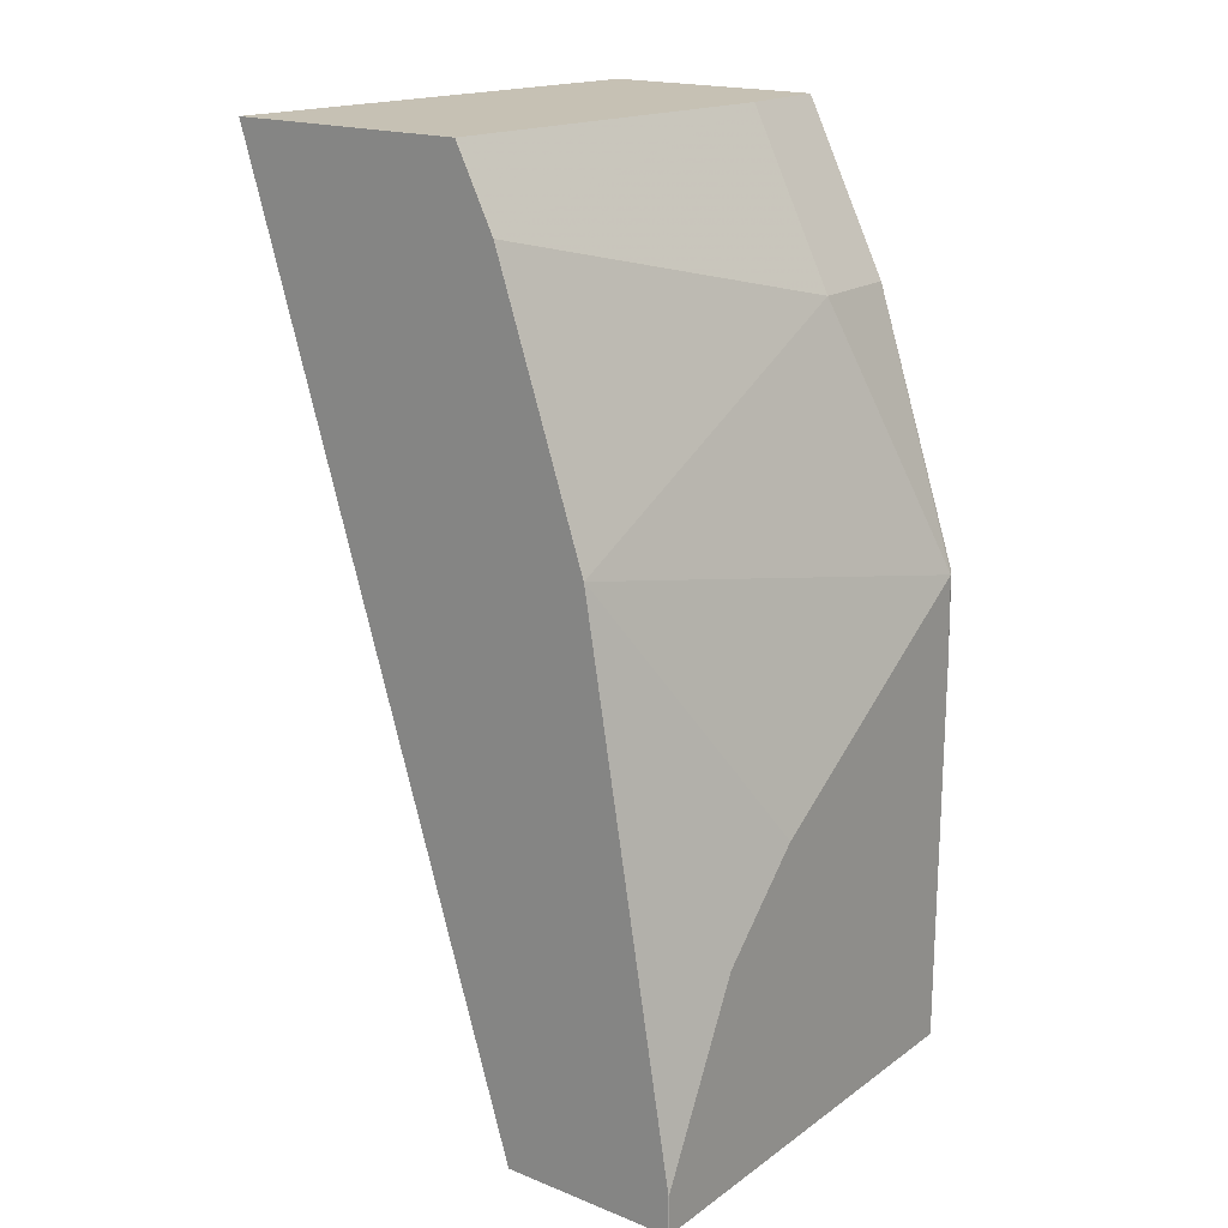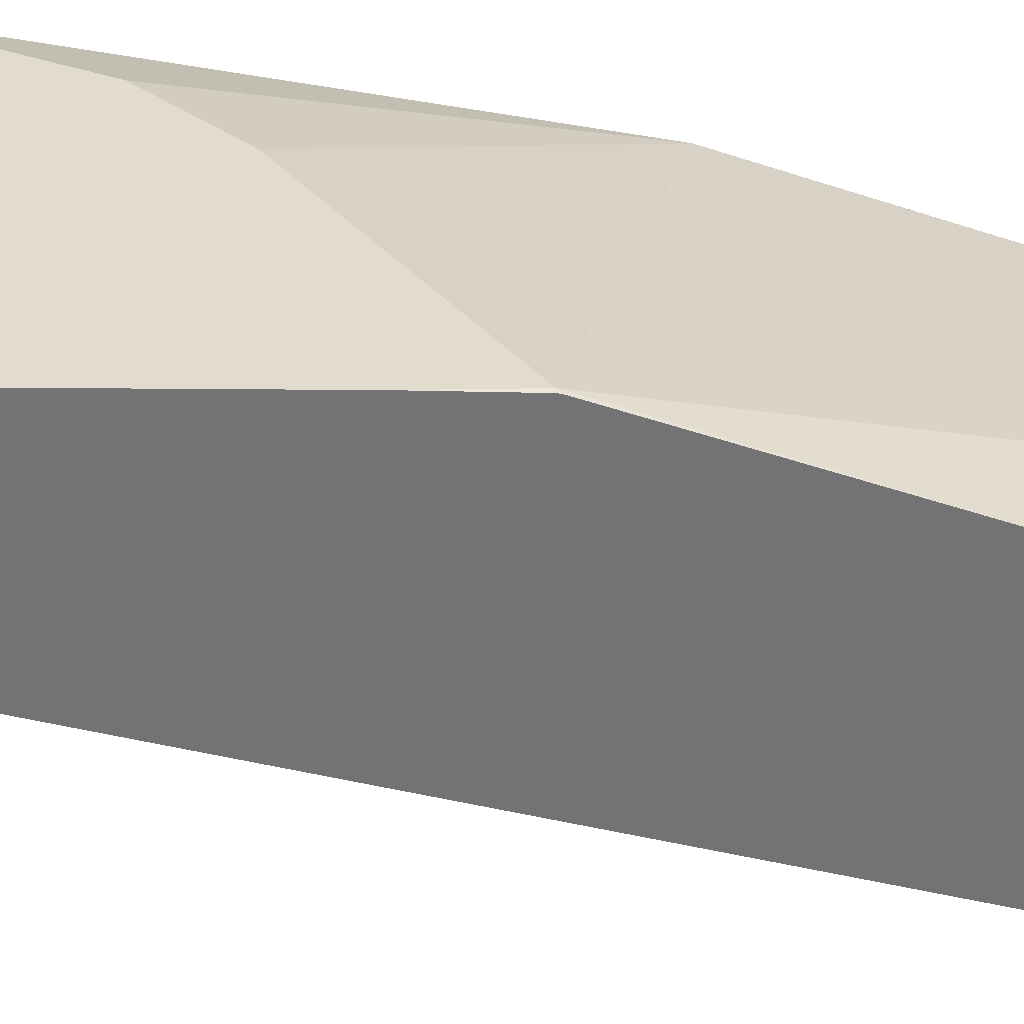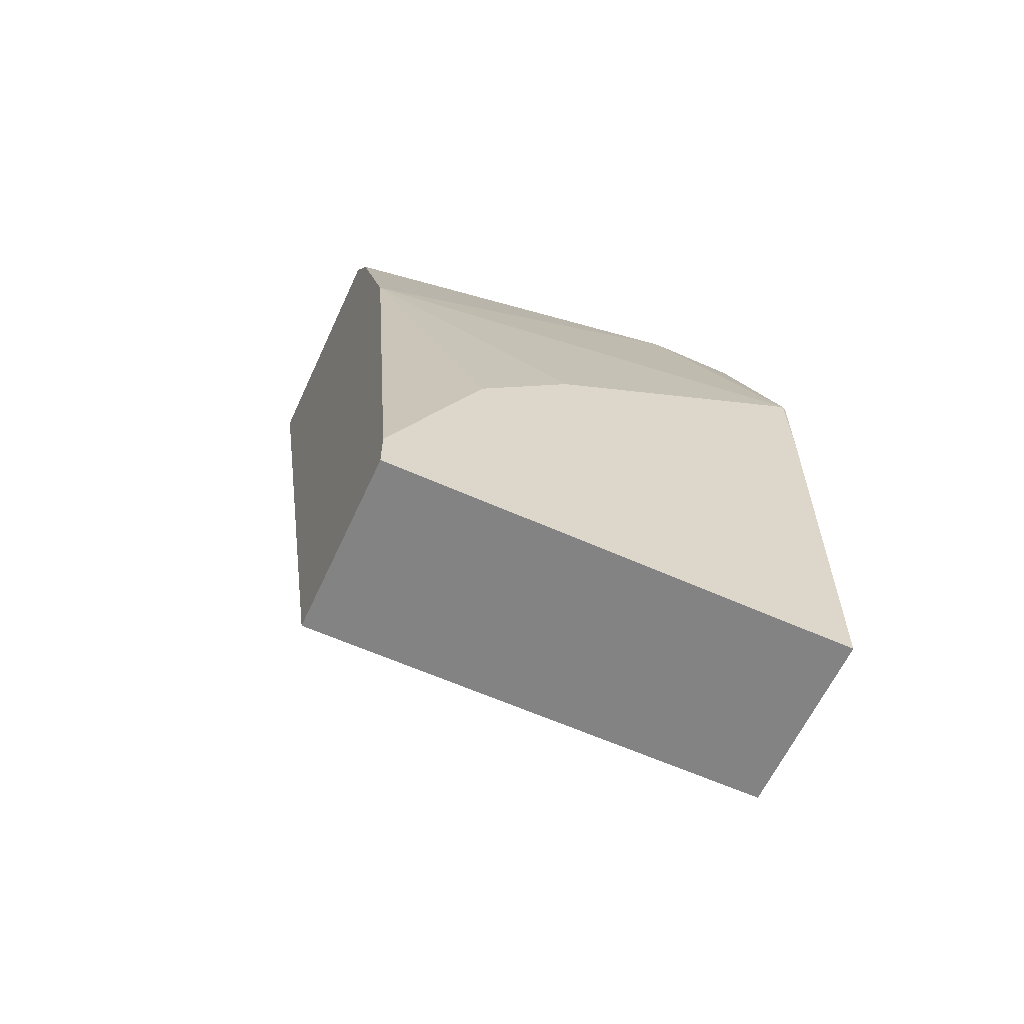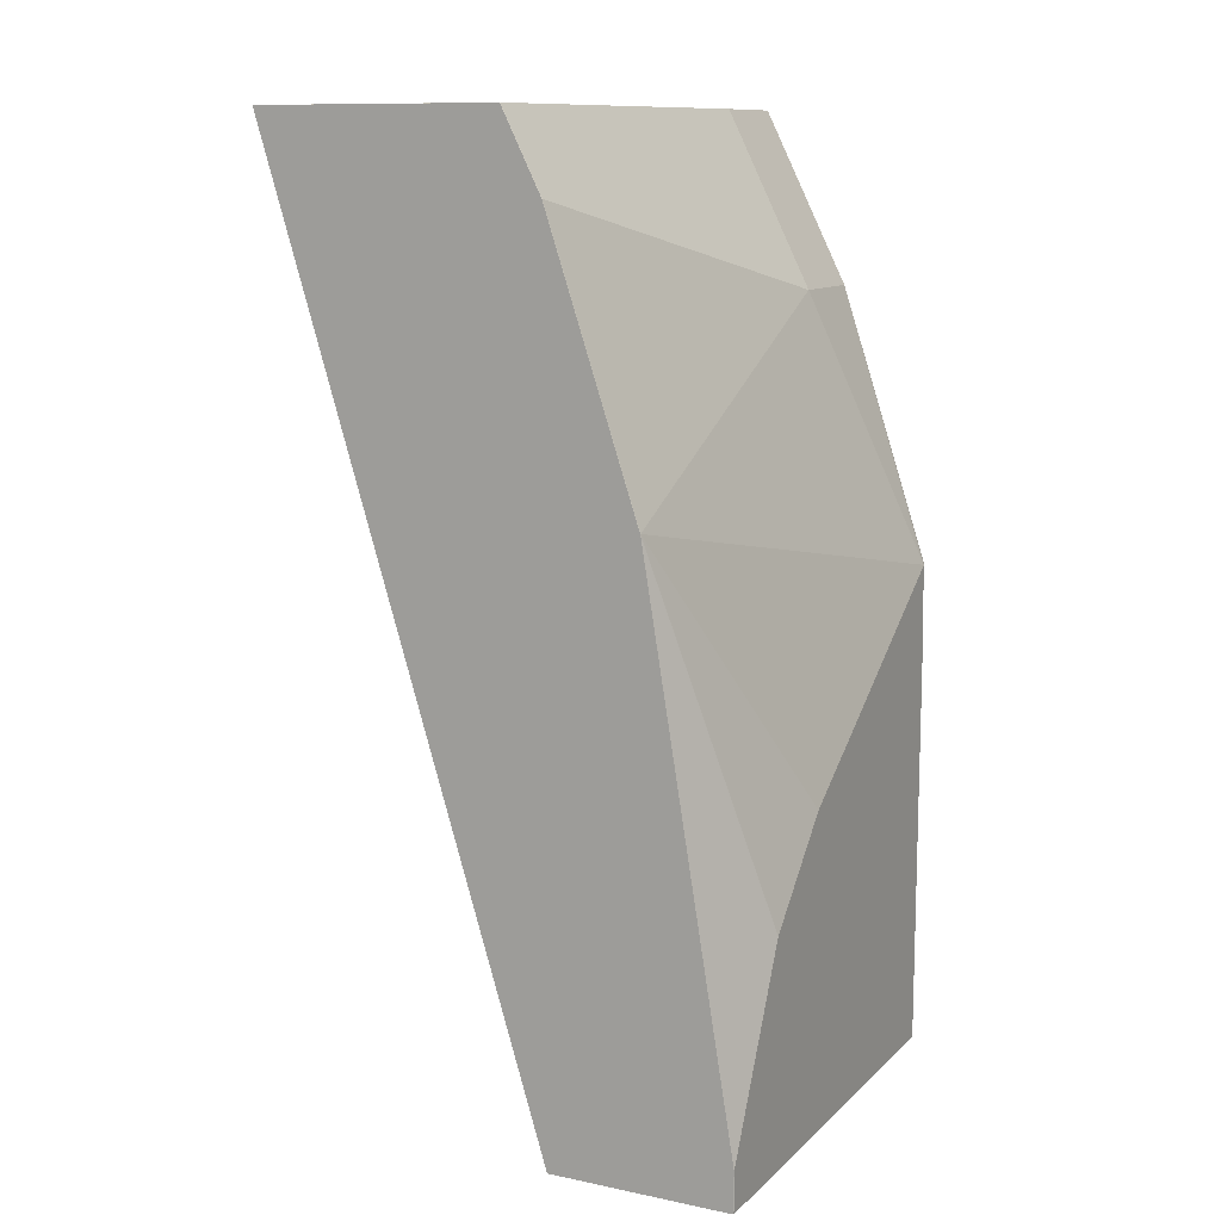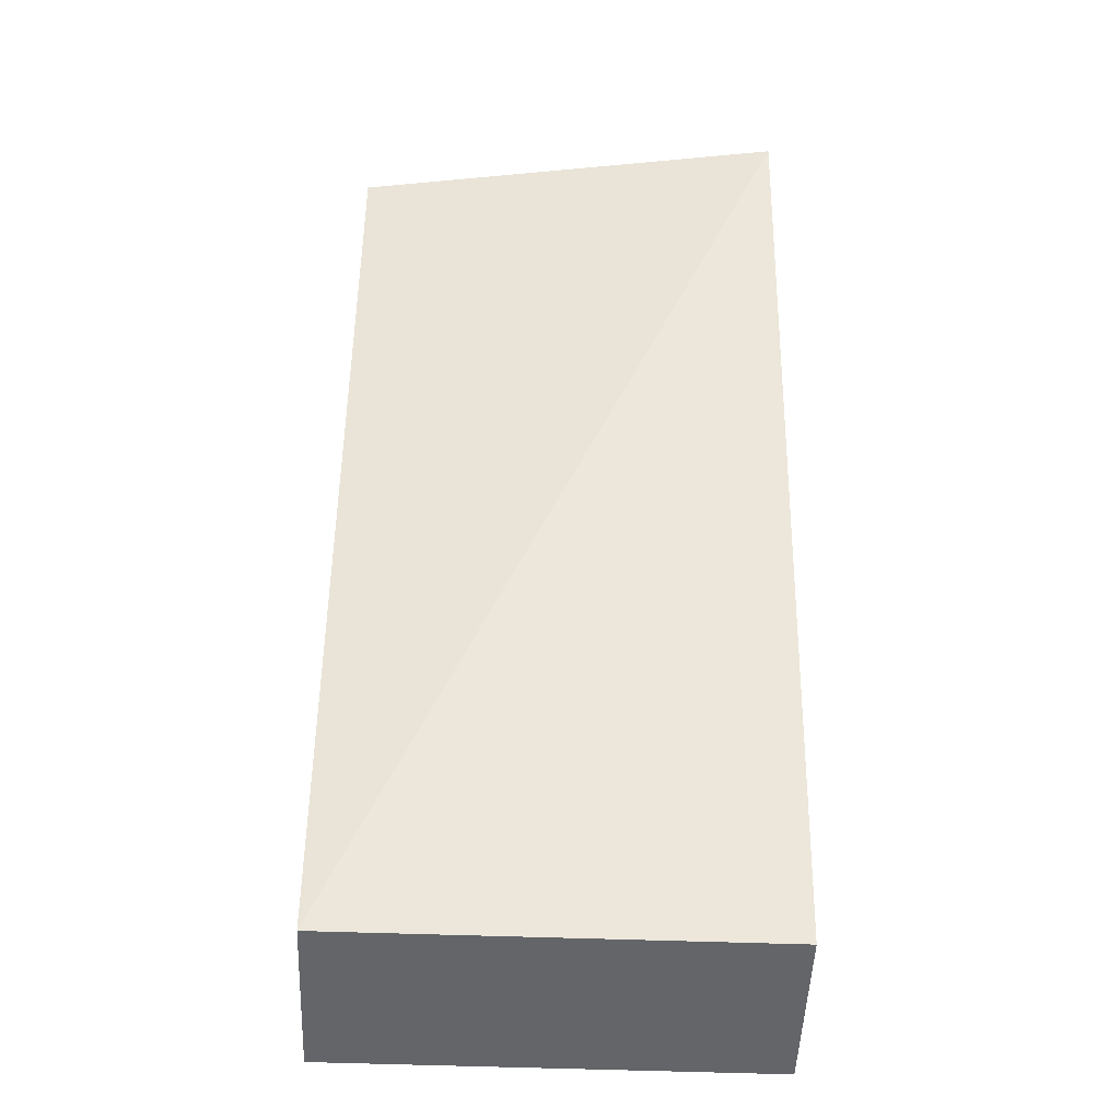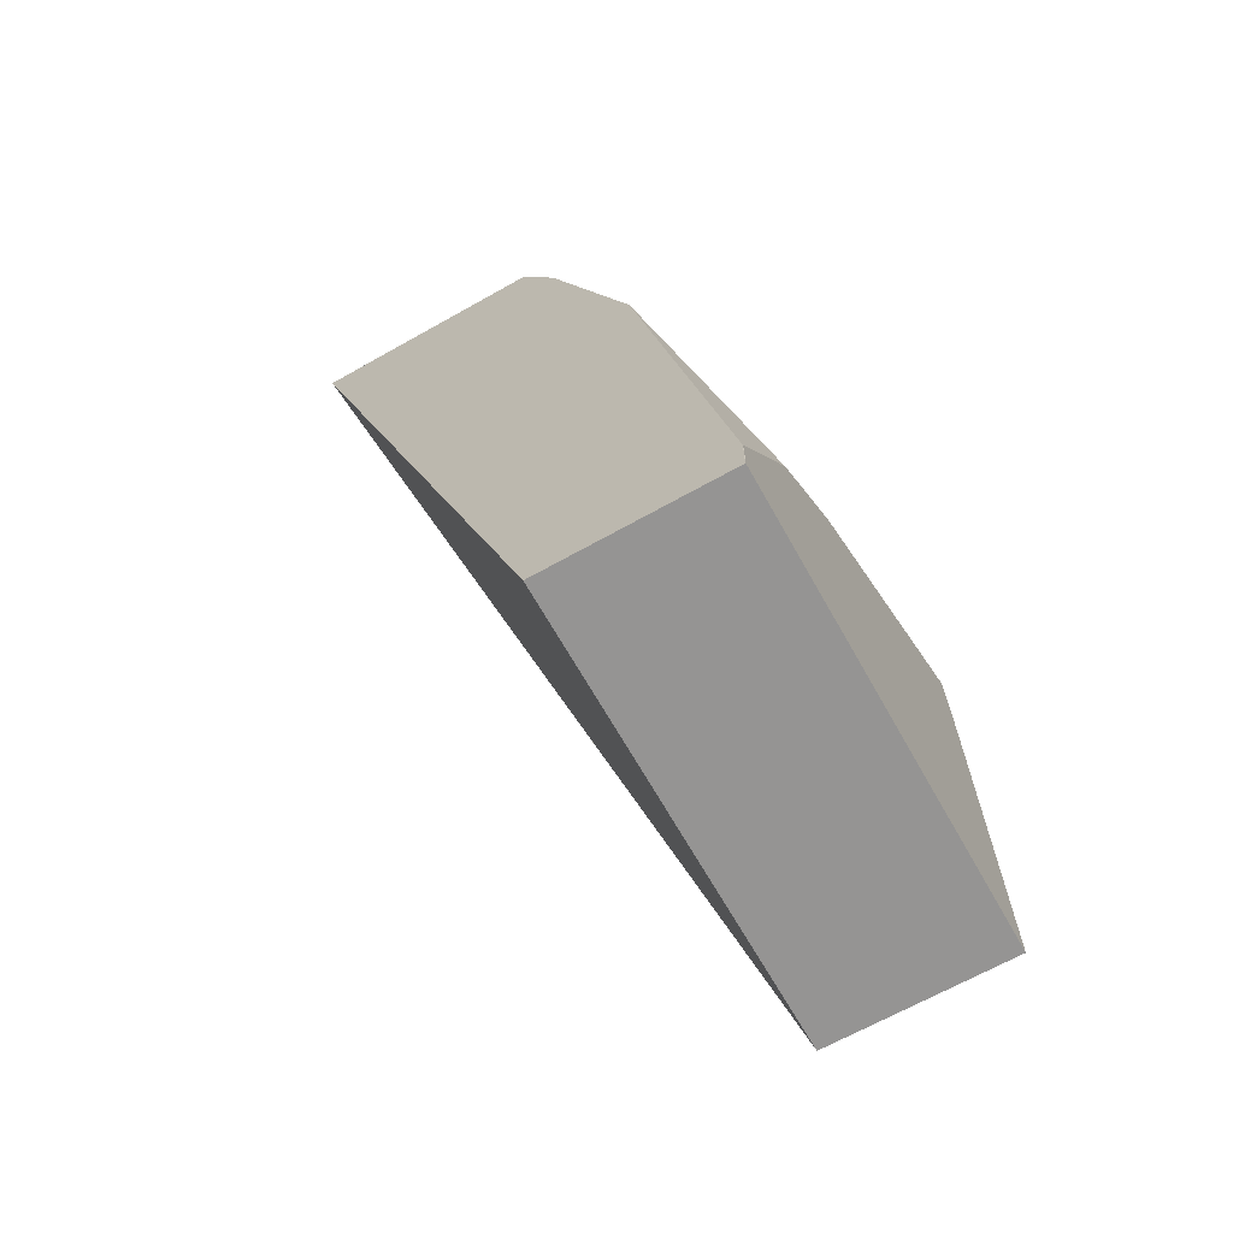
<metadata>
{"format":"obj","ext":"obj","renderer":"f3d","projection":"perspective","resolution":1024,"background":"white","views":[{"elev":18.5,"azim":-52.8,"up":"+Y"},{"elev":34.0,"azim":90.7,"up":"+Z"},{"elev":-61.2,"azim":-24.5,"up":"+Y"},{"elev":11.2,"azim":-63.3,"up":"+Y"},{"elev":-51.4,"azim":177.7,"up":"+Y"},{"elev":-67.2,"azim":-60.6,"up":"+Y"}]}
</metadata>
<code>
v -0.182 -0.1618 0.837
v 0.001291 -0.1618 0.837
v -0.182 -0.1455 0.837
v -0.1821 -0.1618 0.8369
v 0.001291 -0.1618 0.7642
v 0.001291 5.49e-06 0.837
v -0.1455 -0.07277 0.837
v -0.1821 0.07259 0.8006
v -0.1821 -0.1455 0.8369
v -0.1821 -0.1618 0.7641
v -0.1821 0.2131 0.6498
v 0.001291 0.2131 0.6759
v 0.001291 0.03637 0.8365
v -1.38e-06 0.03637 0.837
v -0.1092 -0.03636 0.837
v -0.182 0.07278 0.8006
v -0.1821 0.07278 0.8005
v -0.1821 0.2131 0.6509
v 0.001291 0.2131 0.7668
v 0.001291 0.03766 0.8363
v 0.001291 0.1456 0.8006
v -0.03639 0.1456 0.8006
v -0.182 0.182 0.7642
v -0.1821 0.182 0.7642
v -0.1821 0.2131 0.7486
v -0.182 0.2131 0.7486
v -0.03639 0.2131 0.7668
f 13 20 14
f 11 19 12
f 11 27 19
f 11 26 27
f 7 15 16
f 8 16 17
f 7 16 8
f 6 13 14
f 14 20 21
f 11 18 26
f 14 21 22
f 22 27 23
f 14 16 15
f 16 22 23
f 16 23 24
f 16 24 17
f 18 25 26
f 19 27 22
f 19 22 21
f 23 27 26
f 23 26 24
f 24 26 25
f 14 22 16
f 5 10 11
f 5 11 12
f 4 18 11
f 4 11 10
f 1 2 6
f 1 14 15
f 1 15 7
f 1 7 3
f 1 3 9
f 1 9 4
f 1 4 10
f 1 10 5
f 1 5 2
f 2 5 12
f 1 6 14
f 2 19 21
f 2 12 19
f 4 17 24
f 4 8 17
f 4 9 8
f 4 24 25
f 3 7 8
f 2 13 6
f 2 20 13
f 2 21 20
f 3 8 9
f 4 25 18

</code>
